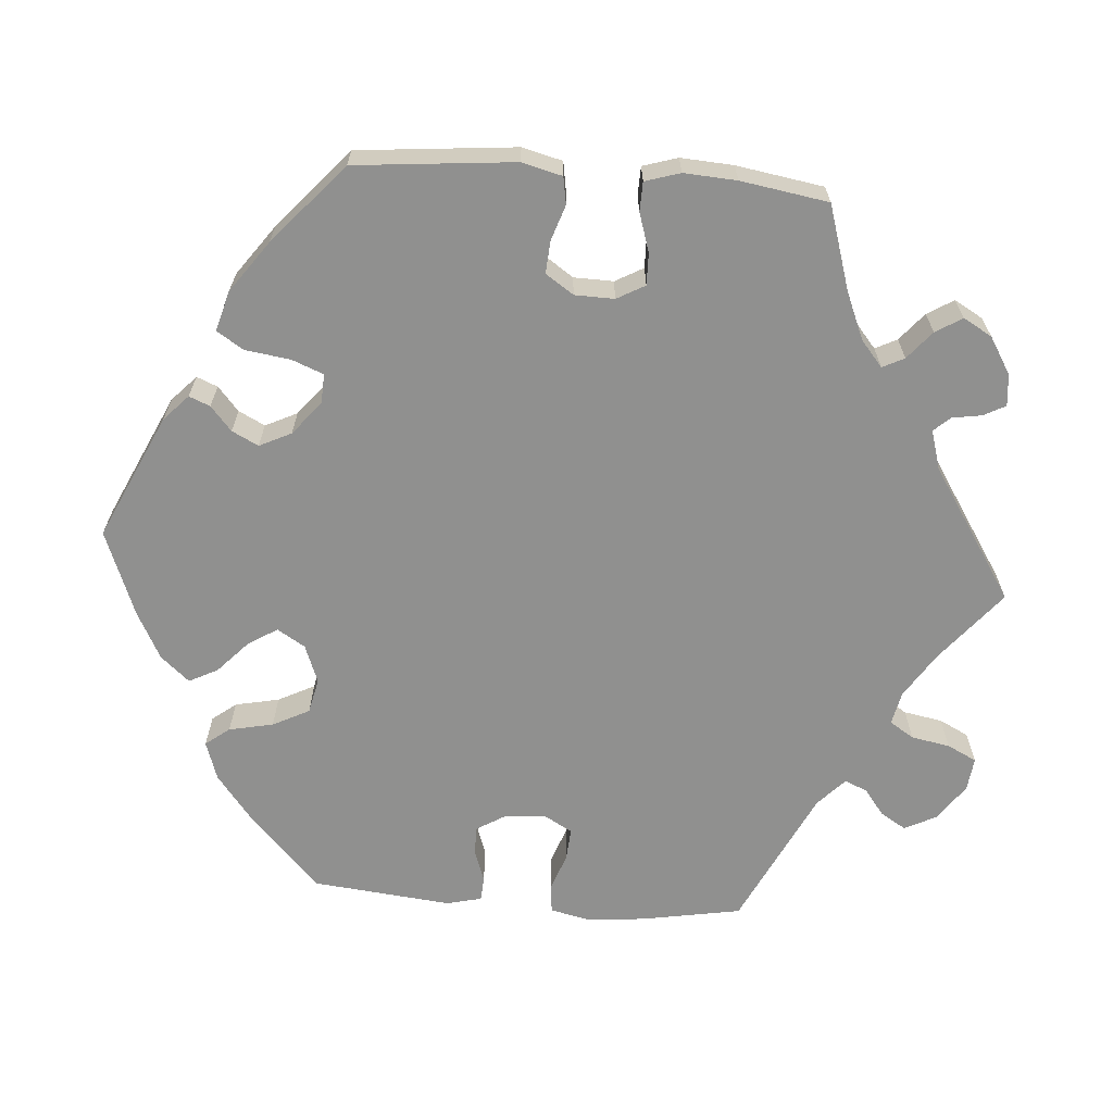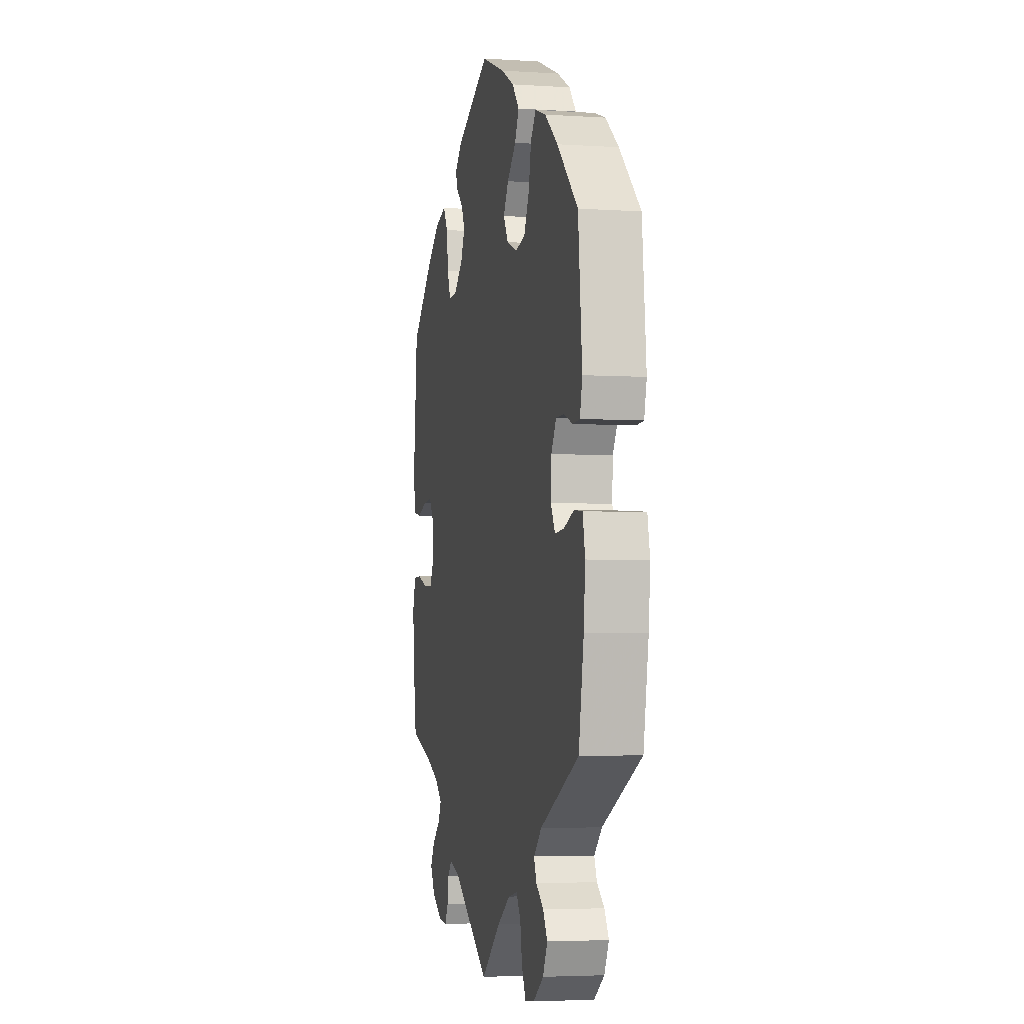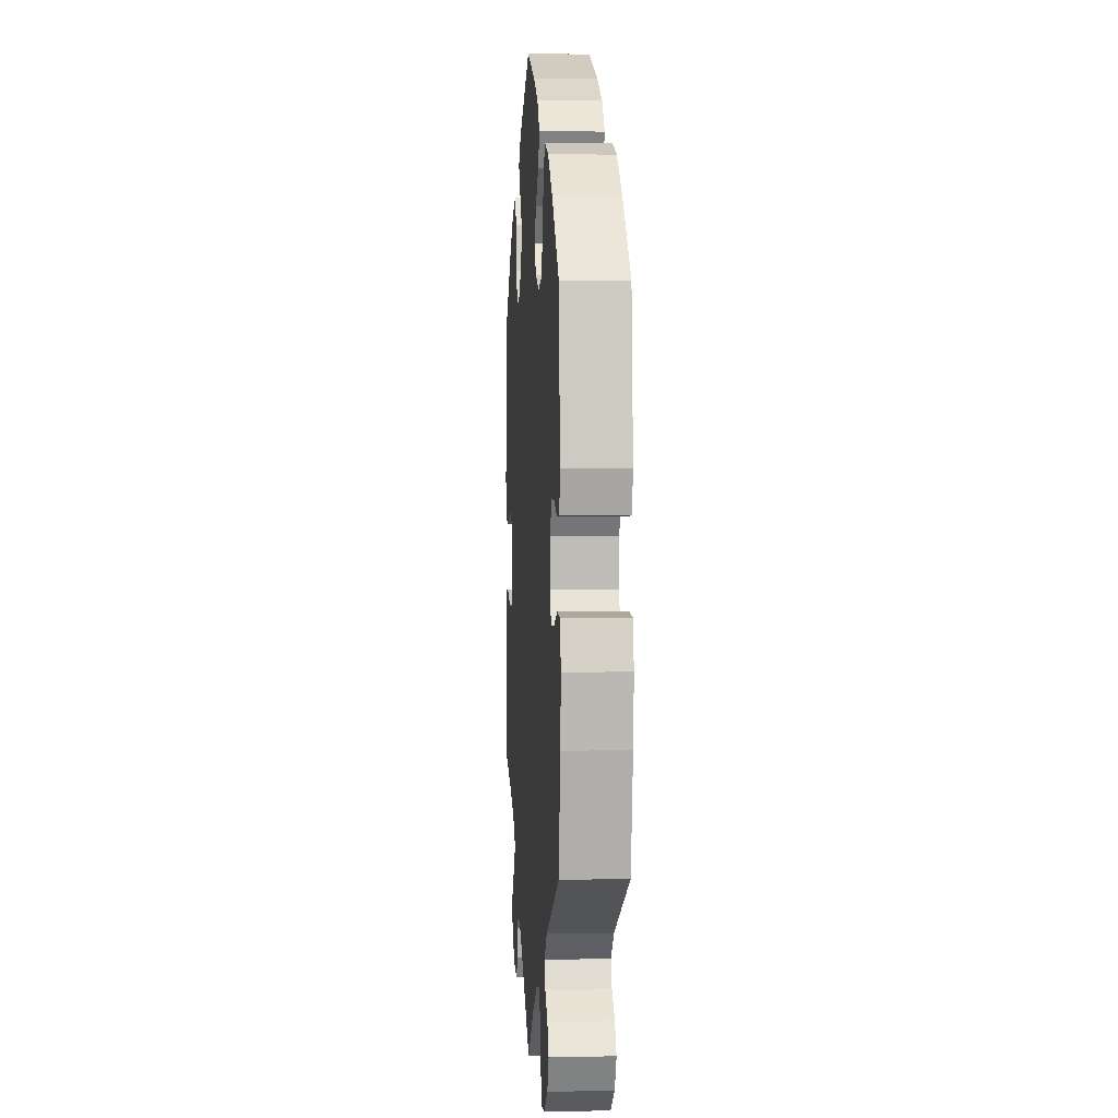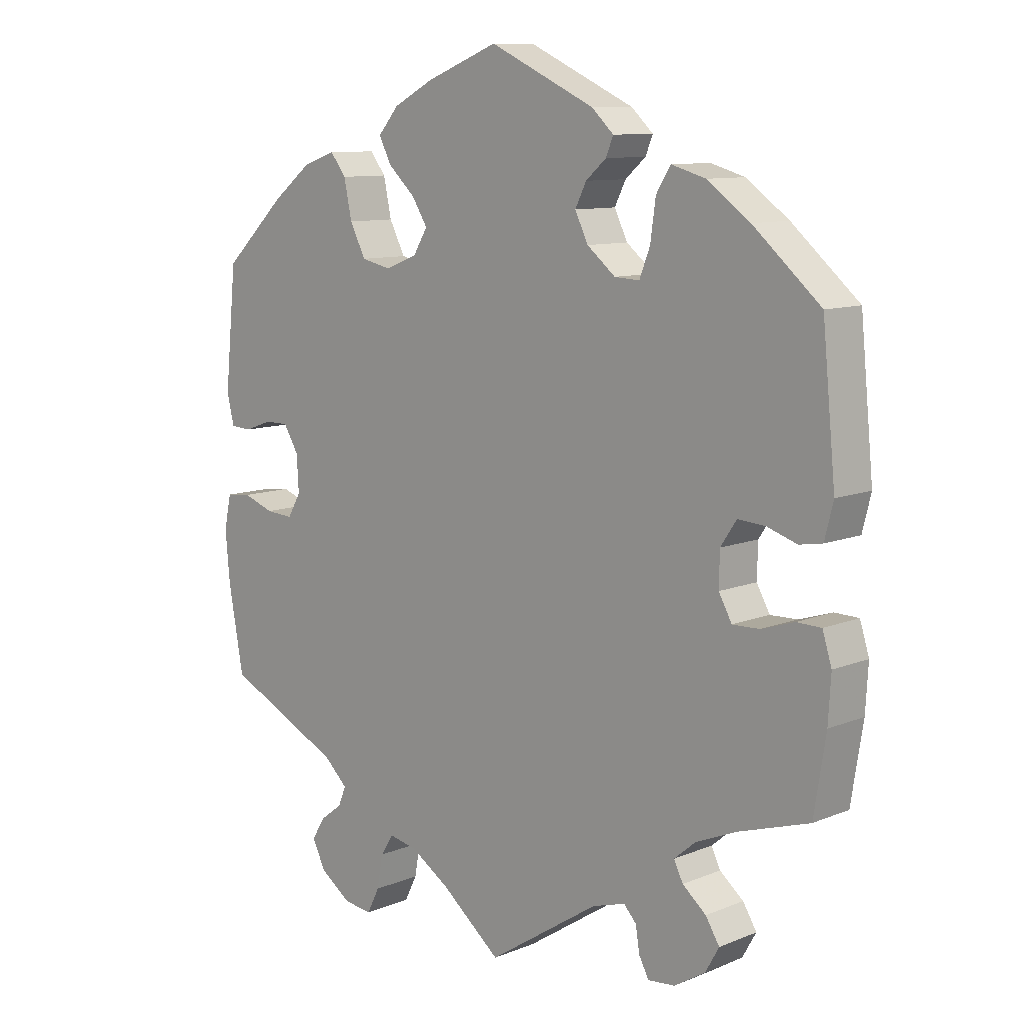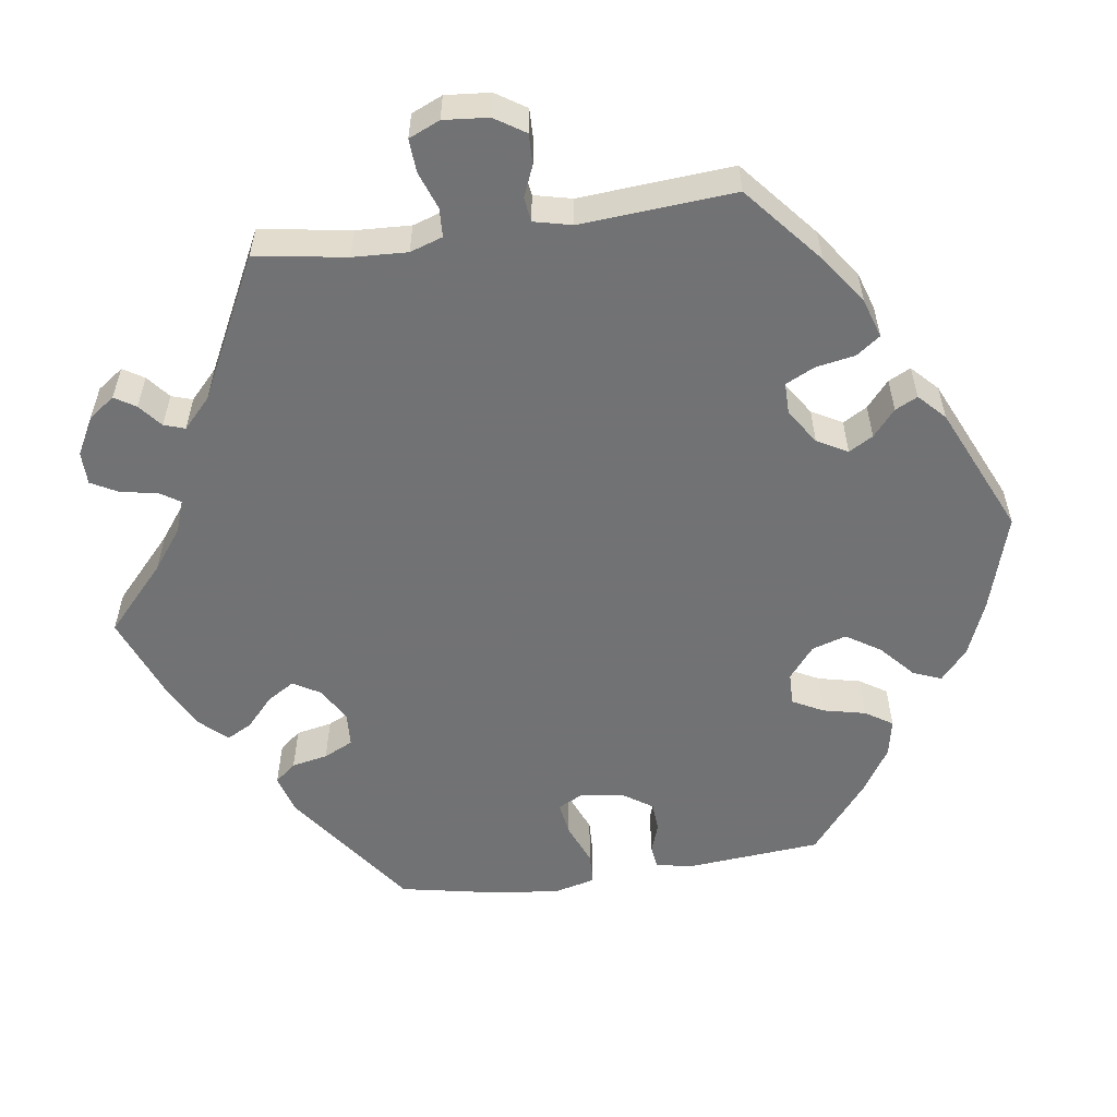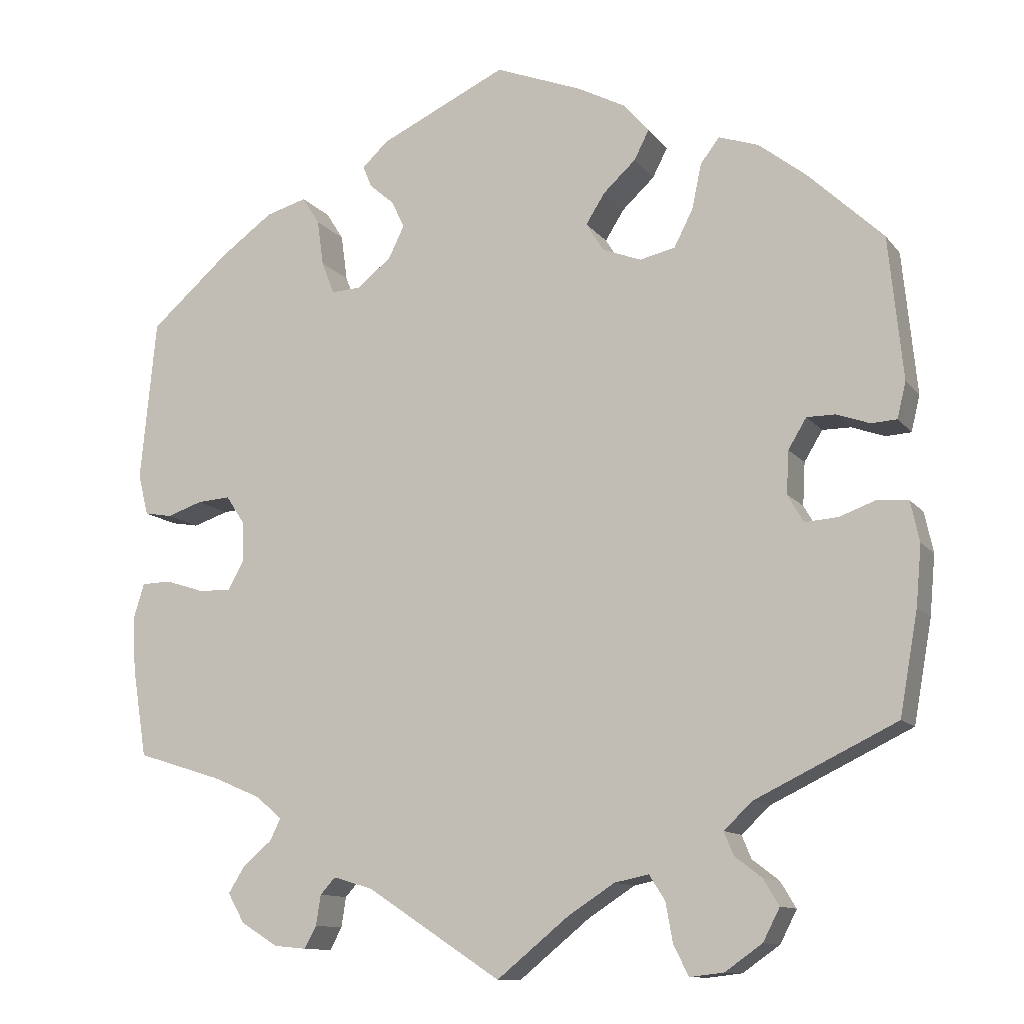
<metadata>
{"format":"obj","ext":"obj","renderer":"f3d","projection":"perspective","resolution":1024,"background":"white","views":[{"elev":-65.6,"azim":85.5,"up":"+Y"},{"elev":-3.9,"azim":-102.1,"up":"+Z"},{"elev":2.5,"azim":-94.0,"up":"+Z"},{"elev":10.0,"azim":44.1,"up":"+Z"},{"elev":-55.6,"azim":-141.8,"up":"+Y"},{"elev":-11.7,"azim":-157.3,"up":"+Z"}]}
</metadata>
<code>
v -0.406 0.07 0.379
v -0.346 0.07 0.426
v -0.296 0.07 0.443
v -0.272 0.07 0.412
v -0.26 0.07 0.355
v -0.236 0.07 0.308
v -0.191 0.07 0.298
v -0.142 0.07 0.317
v -0.12 0.07 0.353
v -0.144 0.07 0.391
v -0.185 0.07 0.429
v -0.204 0.07 0.466
v -0.172 0.07 0.503
v -0.111 0.07 0.535
v -0.001 0.07 0.578
v 0.16 0.07 0.503
v 0.193 0.07 0.472
v 0.182 0.07 0.445
v 0.151 0.07 0.418
v 0.134 0.07 0.384
v 0.154 0.07 0.343
v 0.197 0.07 0.308
v 0.235 0.07 0.306
v 0.251 0.07 0.347
v 0.259 0.07 0.405
v 0.281 0.07 0.44
v 0.333 0.07 0.425
v 0.398 0.07 0.378
v 0.5 0.07 0.289
v 0.52 0.07 0.084
v 0.507 0.07 0.032
v 0.472 0.07 0.026
v 0.427 0.07 0.041
v 0.385 0.07 0.044
v 0.361 0.07 0.008
v 0.36 0.07 -0.043
v 0.38 0.07 -0.079
v 0.421 0.07 -0.078
v 0.471 0.07 -0.062
v 0.508 0.07 -0.063
v 0.522 0.07 -0.108
v 0.518 0.07 -0.176
v 0.5 0.07 -0.289
v 0.392 0.07 -0.323
v 0.331 0.07 -0.349
v 0.298 0.07 -0.377
v 0.312 0.07 -0.405
v 0.348 0.07 -0.435
v 0.369 0.07 -0.469
v 0.348 0.07 -0.506
v 0.301 0.07 -0.535
v 0.26 0.07 -0.539
v 0.245 0.07 -0.511
v 0.239 0.07 -0.473
v 0.22 0.07 -0.452
v 0.17 0.07 -0.467
v 0 0.07 -0.578
v -0.091 0.07 -0.504
v -0.15 0.07 -0.466
v -0.193 0.07 -0.457
v -0.213 0.07 -0.488
v -0.222 0.07 -0.538
v -0.241 0.07 -0.576
v -0.284 0.07 -0.571
v -0.331 0.07 -0.538
v -0.352 0.07 -0.497
v -0.332 0.07 -0.464
v -0.298 0.07 -0.438
v -0.286 0.07 -0.409
v -0.322 0.07 -0.375
v -0.5 0.07 -0.289
v -0.523 0.07 -0.161
v -0.53 0.07 -0.085
v -0.519 0.07 -0.034
v -0.481 0.07 -0.03
v -0.434 0.07 -0.047
v -0.392 0.07 -0.05
v -0.372 0.07 -0.015
v -0.375 0.07 0.039
v -0.398 0.07 0.077
v -0.434 0.07 0.077
v -0.476 0.07 0.062
v -0.508 0.07 0.064
v -0.519 0.07 0.109
v -0.501 0.07 0.289
v -0.406 0 0.379
v -0.346 0 0.426
v -0.296 0 0.443
v -0.272 0 0.412
v -0.26 0 0.355
v -0.236 0 0.308
v -0.191 0 0.298
v -0.142 0 0.317
v -0.12 0 0.353
v -0.144 0 0.391
v -0.185 0 0.429
v -0.204 0 0.466
v -0.172 0 0.503
v -0.111 0 0.535
v -0.001 0 0.578
v 0.16 0 0.503
v 0.193 0 0.472
v 0.182 0 0.445
v 0.151 0 0.418
v 0.134 0 0.384
v 0.154 0 0.343
v 0.197 0 0.308
v 0.235 0 0.306
v 0.251 0 0.347
v 0.259 0 0.405
v 0.281 0 0.44
v 0.333 0 0.425
v 0.398 0 0.378
v 0.5 0 0.289
v 0.52 0 0.084
v 0.507 0 0.032
v 0.472 0 0.026
v 0.427 0 0.041
v 0.385 0 0.044
v 0.361 0 0.008
v 0.36 0 -0.043
v 0.38 0 -0.079
v 0.421 0 -0.078
v 0.471 0 -0.062
v 0.508 0 -0.063
v 0.522 0 -0.108
v 0.518 0 -0.176
v 0.5 0 -0.289
v 0.392 0 -0.323
v 0.331 0 -0.349
v 0.298 0 -0.377
v 0.312 0 -0.405
v 0.348 0 -0.435
v 0.369 0 -0.469
v 0.348 0 -0.506
v 0.301 0 -0.535
v 0.26 0 -0.539
v 0.245 0 -0.511
v 0.239 0 -0.473
v 0.22 0 -0.452
v 0.17 0 -0.467
v 0 0 -0.578
v -0.091 0 -0.504
v -0.15 0 -0.466
v -0.193 0 -0.457
v -0.213 0 -0.488
v -0.222 0 -0.538
v -0.241 0 -0.576
v -0.284 0 -0.571
v -0.331 0 -0.538
v -0.352 0 -0.497
v -0.332 0 -0.464
v -0.298 0 -0.438
v -0.286 0 -0.409
v -0.322 0 -0.375
v -0.5 0 -0.289
v -0.523 0 -0.161
v -0.53 0 -0.085
v -0.519 0 -0.034
v -0.481 0 -0.03
v -0.434 0 -0.047
v -0.392 0 -0.05
v -0.372 0 -0.015
v -0.375 0 0.039
v -0.398 0 0.077
v -0.434 0 0.077
v -0.476 0 0.062
v -0.508 0 0.064
v -0.519 0 0.109
v -0.501 0 0.289
f 81 82 83 84
f 80 81 84 85
f 79 80 85 1
f 73 74 75 76
f 73 76 77
f 70 71 72 73
f 69 70 73 77
f 65 66 67 68
f 65 68 69
f 64 65 69
f 61 62 63 64
f 60 61 64 69
f 59 60 69 77
f 56 57 58
f 55 56 58 59
f 51 52 53 54
f 51 54 55
f 50 51 55
f 47 48 49 50
f 46 47 50 55
f 41 42 43 44
f 41 44 45
f 38 39 40 41
f 37 38 41 45
f 36 37 45 46
f 30 31 32 33
f 30 33 34
f 29 30 34
f 28 29 34 35
f 24 25 26 27
f 23 24 27 28
f 16 17 18 19
f 16 19 20
f 15 16 20
f 14 15 20 21
f 10 11 12 13
f 9 10 13 14
f 2 3 4 5
f 79 1 2 5
f 78 79 5 6
f 59 77 78
f 35 36 46 55
f 23 28 35 55
f 22 23 55 59
f 9 14 21 22
f 8 9 22 59
f 7 8 59 78
f 6 7 78
f 169 168 167 166
f 170 169 166 165
f 86 170 165 164
f 161 160 159 158
f 162 161 158
f 158 157 156 155
f 162 158 155 154
f 153 152 151 150
f 154 153 150
f 154 150 149
f 149 148 147 146
f 154 149 146 145
f 162 154 145 144
f 143 142 141
f 144 143 141 140
f 139 138 137 136
f 140 139 136
f 140 136 135
f 135 134 133 132
f 140 135 132 131
f 129 128 127 126
f 130 129 126
f 126 125 124 123
f 130 126 123 122
f 131 130 122 121
f 118 117 116 115
f 119 118 115
f 119 115 114
f 120 119 114 113
f 112 111 110 109
f 113 112 109 108
f 104 103 102 101
f 105 104 101
f 105 101 100
f 106 105 100 99
f 98 97 96 95
f 99 98 95 94
f 90 89 88 87
f 90 87 86 164
f 91 90 164 163
f 163 162 144
f 140 131 121 120
f 140 120 113 108
f 144 140 108 107
f 107 106 99 94
f 144 107 94 93
f 163 144 93 92
f 163 92 91
f 1 86 87 2
f 2 87 88 3
f 3 88 89 4
f 4 89 90 5
f 5 90 91 6
f 6 91 92 7
f 7 92 93 8
f 8 93 94 9
f 9 94 95 10
f 10 95 96 11
f 11 96 97 12
f 12 97 98 13
f 13 98 99 14
f 14 99 100 15
f 15 100 101 16
f 16 101 102 17
f 17 102 103 18
f 18 103 104 19
f 19 104 105 20
f 20 105 106 21
f 21 106 107 22
f 22 107 108 23
f 23 108 109 24
f 24 109 110 25
f 25 110 111 26
f 26 111 112 27
f 27 112 113 28
f 28 113 114 29
f 29 114 115 30
f 30 115 116 31
f 31 116 117 32
f 32 117 118 33
f 33 118 119 34
f 34 119 120 35
f 35 120 121 36
f 36 121 122 37
f 37 122 123 38
f 38 123 124 39
f 39 124 125 40
f 40 125 126 41
f 41 126 127 42
f 42 127 128 43
f 43 128 129 44
f 44 129 130 45
f 45 130 131 46
f 46 131 132 47
f 47 132 133 48
f 48 133 134 49
f 49 134 135 50
f 50 135 136 51
f 51 136 137 52
f 52 137 138 53
f 53 138 139 54
f 54 139 140 55
f 55 140 141 56
f 56 141 142 57
f 57 142 143 58
f 58 143 144 59
f 59 144 145 60
f 60 145 146 61
f 61 146 147 62
f 62 147 148 63
f 63 148 149 64
f 64 149 150 65
f 65 150 151 66
f 66 151 152 67
f 67 152 153 68
f 68 153 154 69
f 69 154 155 70
f 70 155 156 71
f 71 156 157 72
f 72 157 158 73
f 73 158 159 74
f 74 159 160 75
f 75 160 161 76
f 76 161 162 77
f 77 162 163 78
f 78 163 164 79
f 79 164 165 80
f 80 165 166 81
f 81 166 167 82
f 82 167 168 83
f 83 168 169 84
f 84 169 170 85
f 85 170 86 1

</code>
